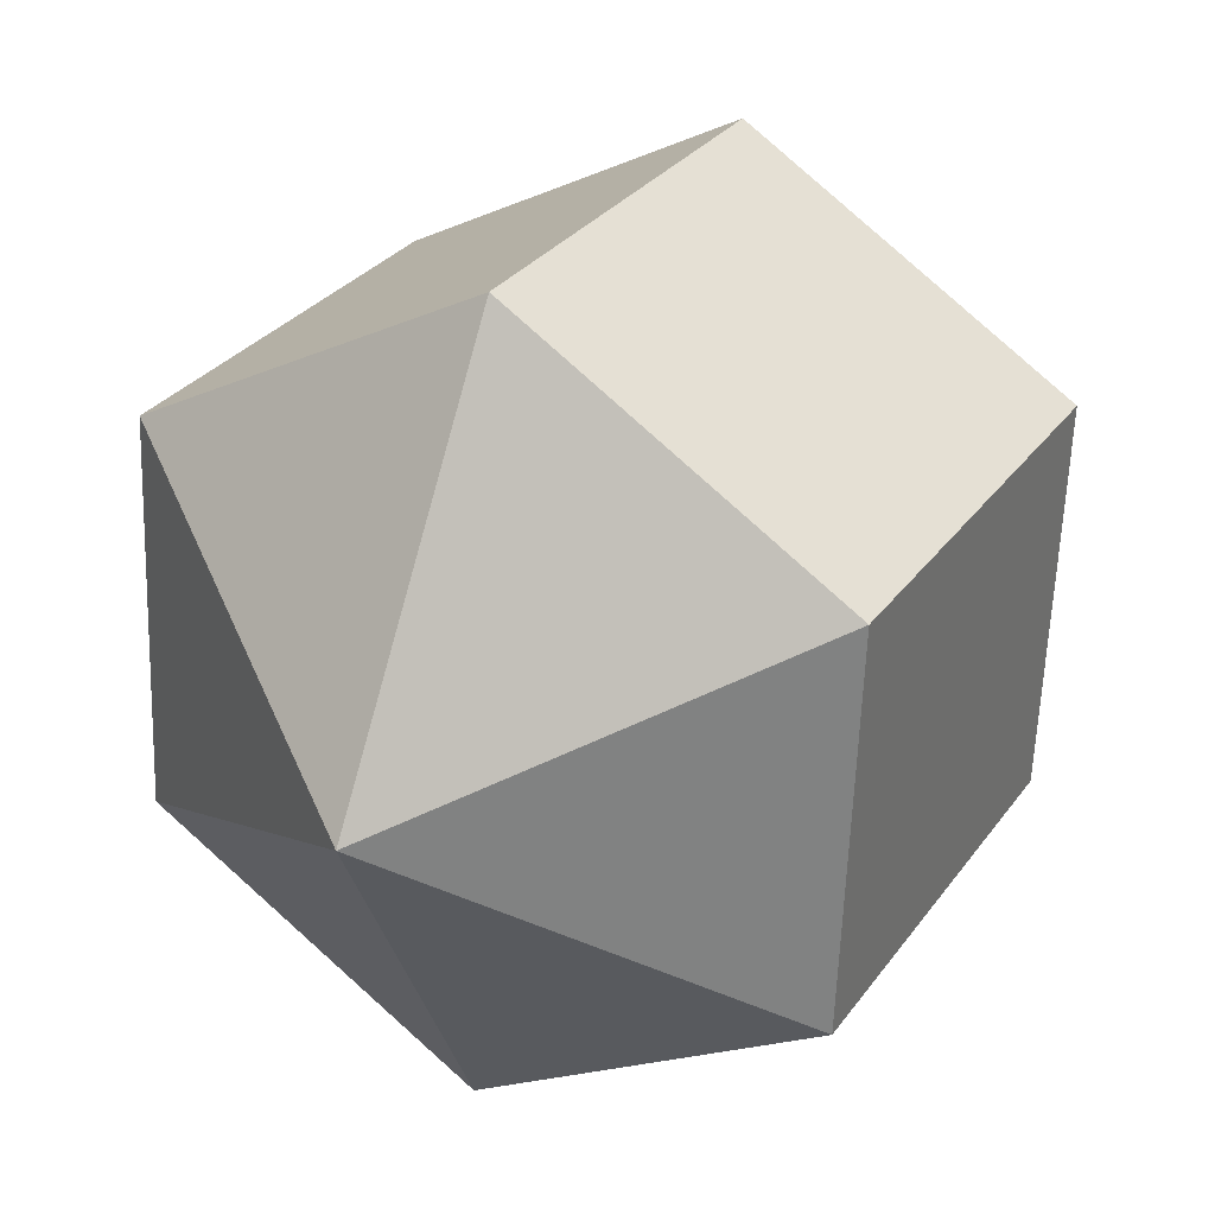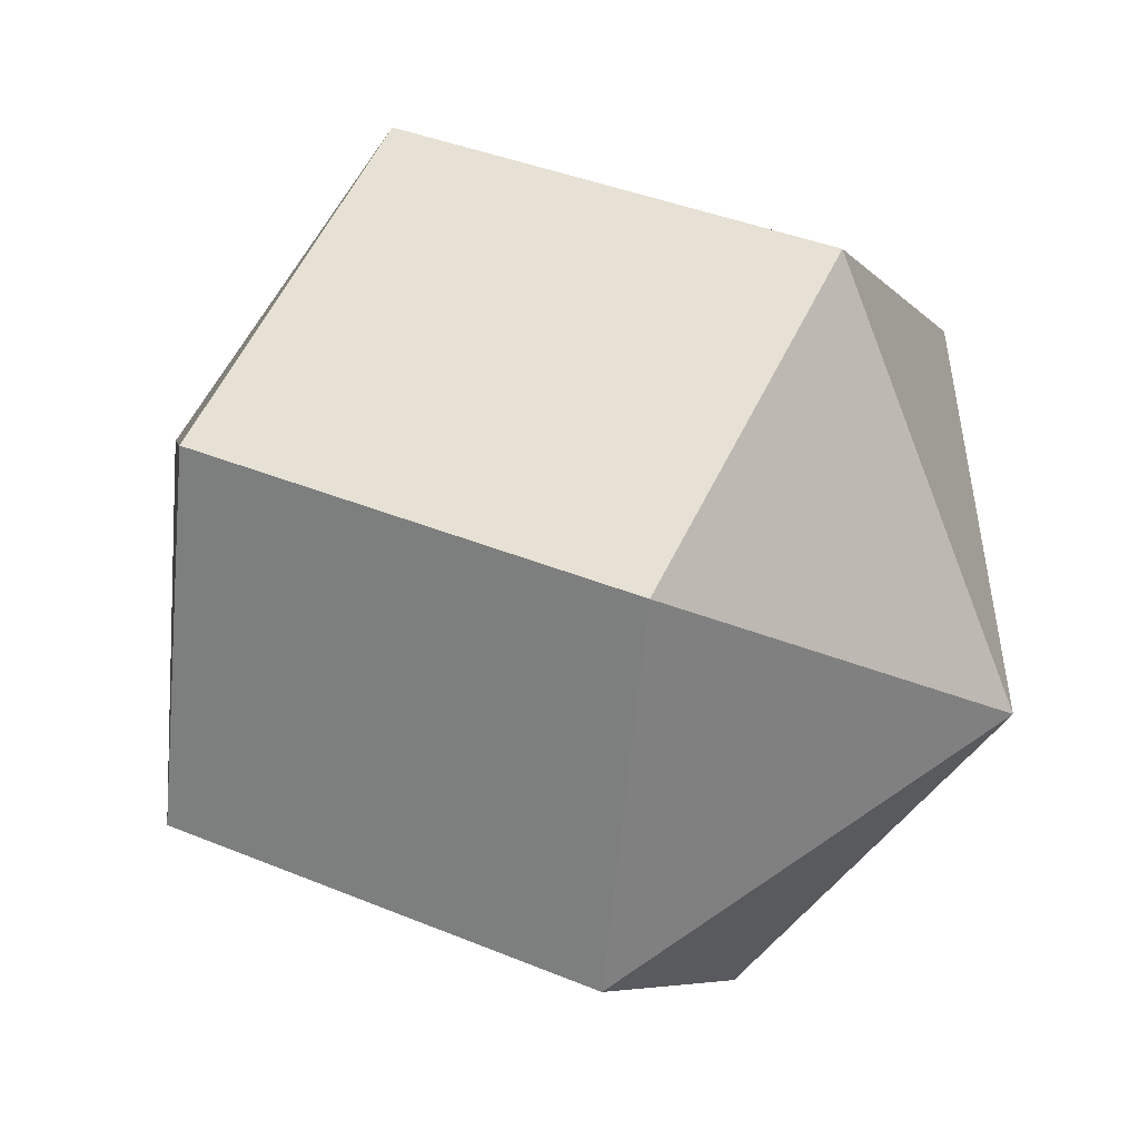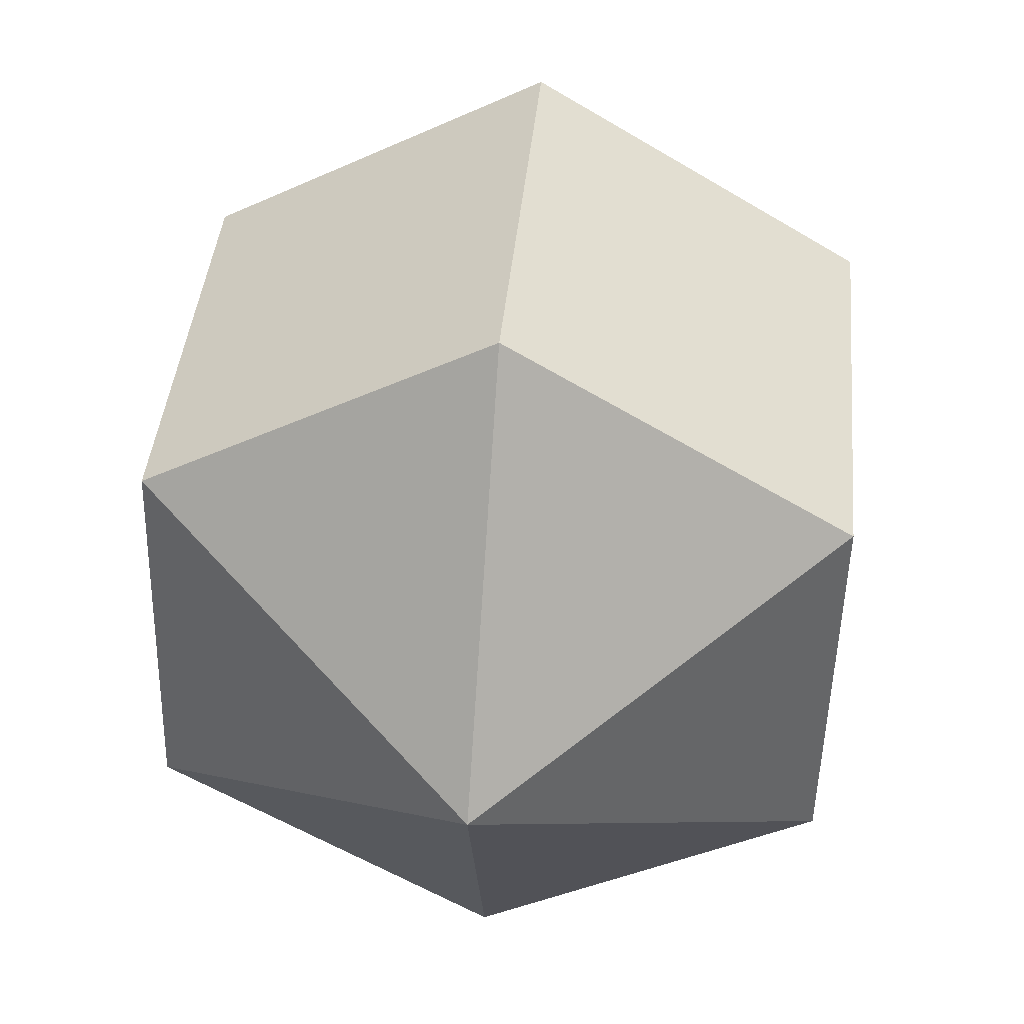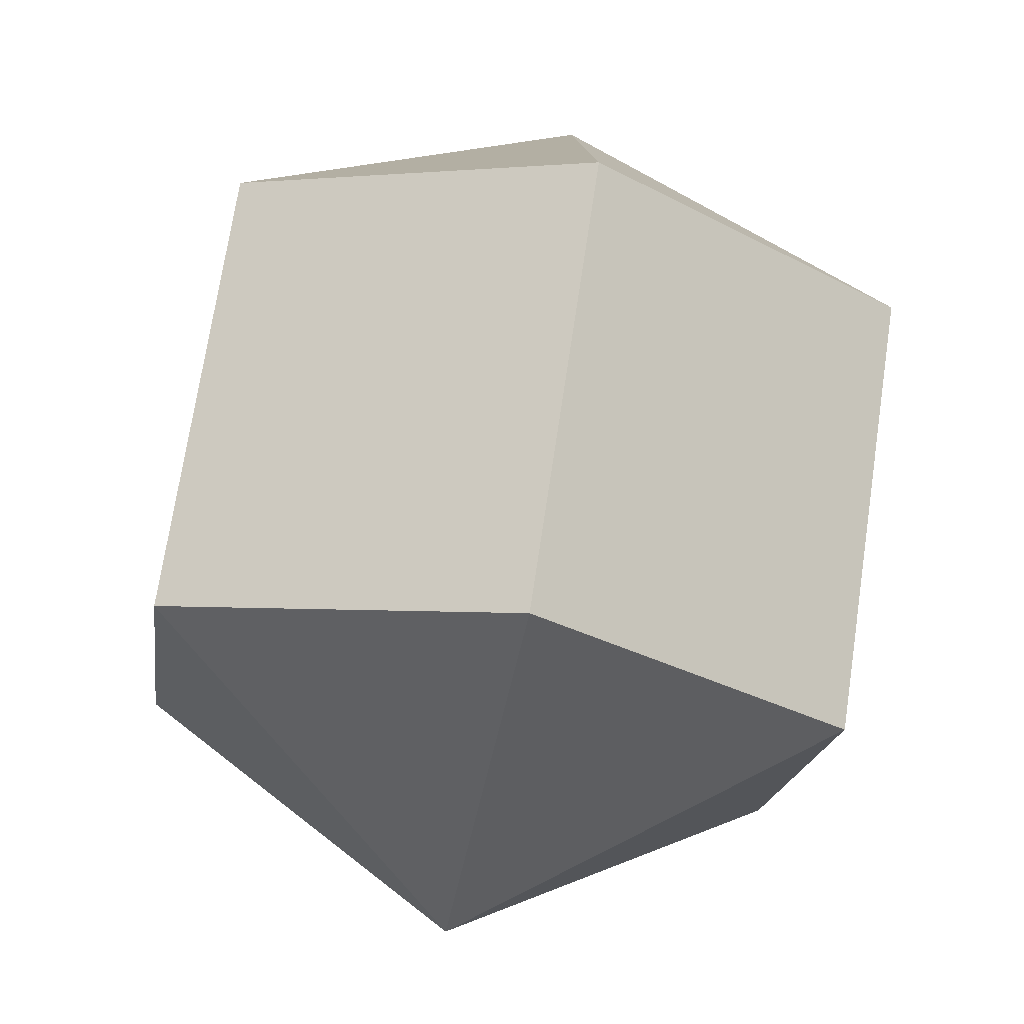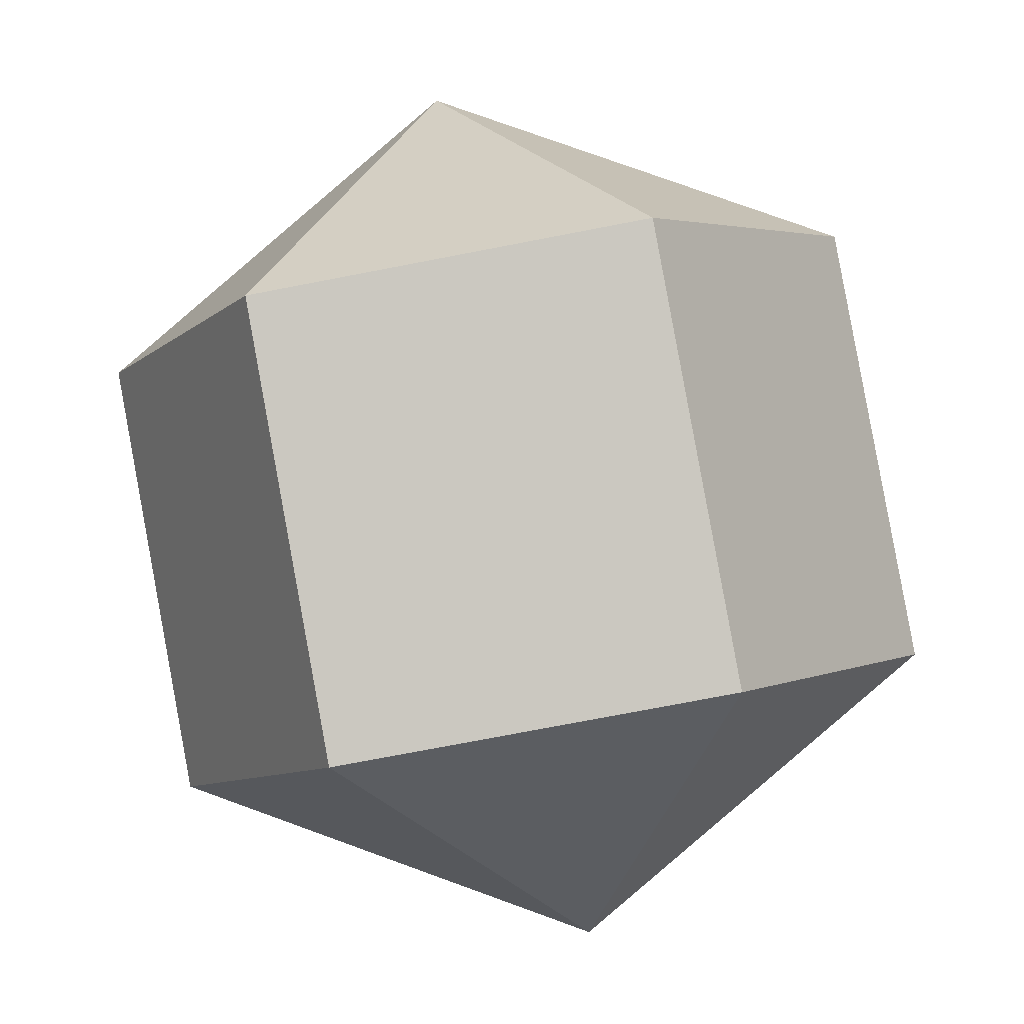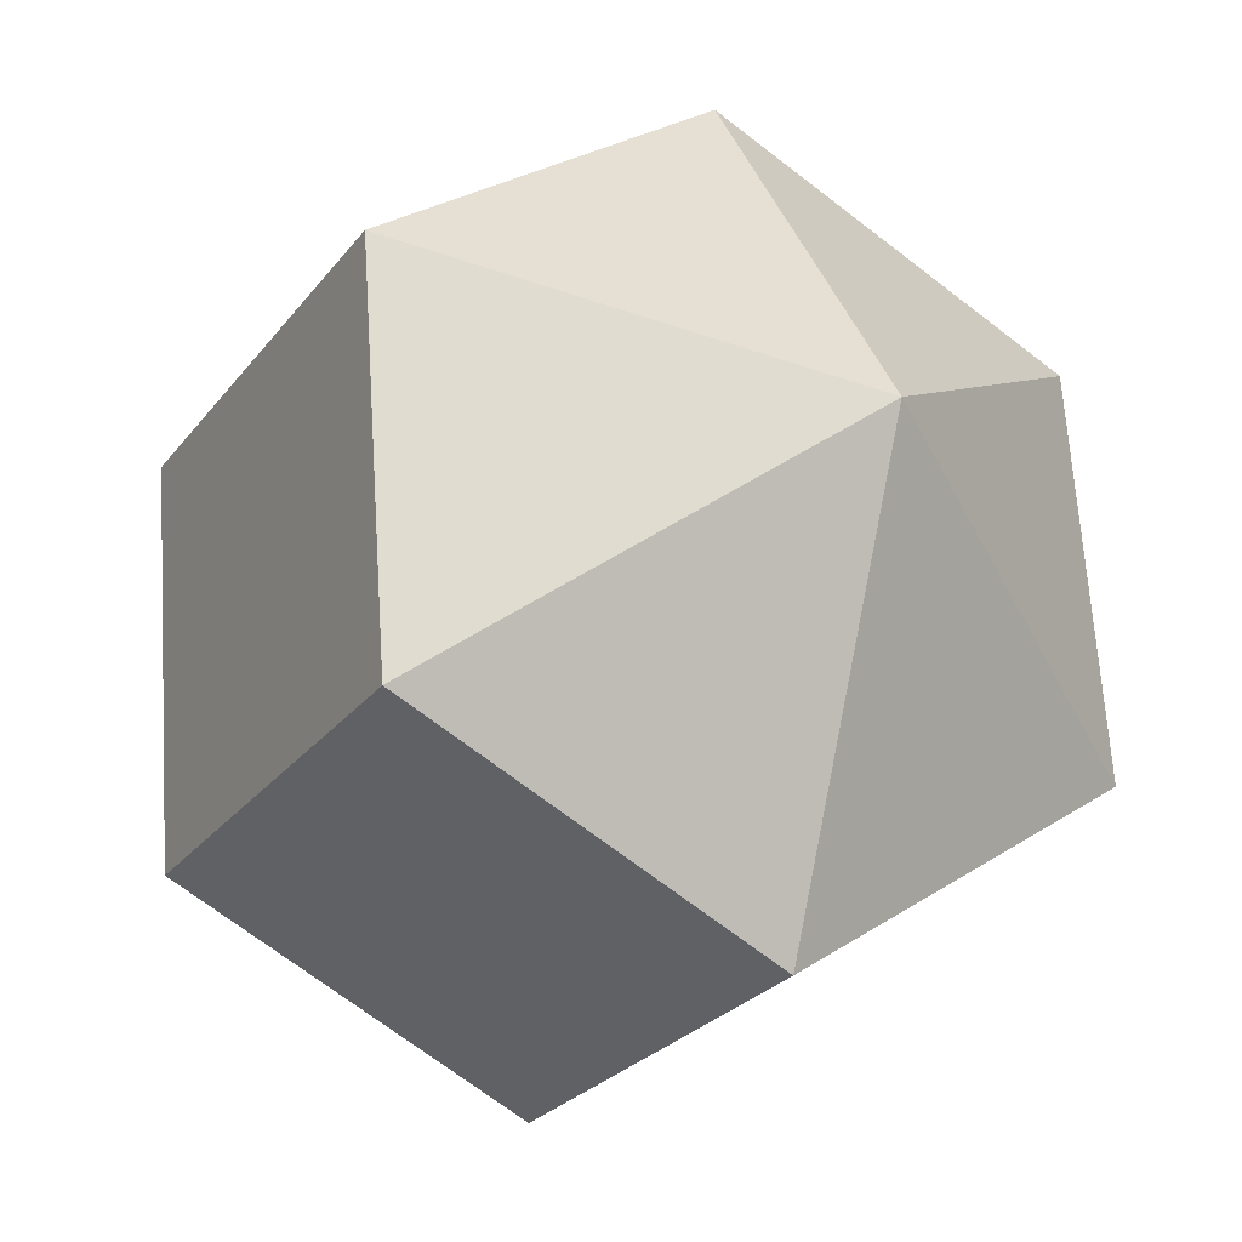
<metadata>
{"format":"obj","ext":"obj","renderer":"f3d","projection":"perspective","resolution":1024,"background":"white","views":[{"elev":-71.0,"azim":133.5,"up":"+Z"},{"elev":-69.4,"azim":66.8,"up":"+Y"},{"elev":-78.7,"azim":-164.5,"up":"+Z"},{"elev":-47.5,"azim":-171.2,"up":"+Z"},{"elev":59.6,"azim":154.4,"up":"+Y"},{"elev":56.0,"azim":131.8,"up":"+Z"}]}
</metadata>
<code>
g ball8
v 0.122 -0.2787 -0.5066
v 0.5317 -0.2176 -0.103
v 0.4034 0.2007 -0.3468
v 0.06139 -0.3145 0.4927
v 0.4058 0.03735 0.4007
v 0.5317 -0.2176 -0.103
v 0.1873 -0.5695 -0.01093
v -0.4113 -0.2482 0.3409
v 0.06139 -0.3145 0.4927
v 0.1873 -0.5695 -0.01093
v -0.2854 -0.5031 -0.1627
v -0.5396 0.1701 0.09704
v -0.4113 -0.2482 0.3409
v -0.2854 -0.5031 -0.1627
v -0.4137 -0.08484 -0.4066
v -0.1952 0.522 0.004999
v -0.5396 0.1701 0.09704
v -0.4137 -0.08484 -0.4066
v -0.0693 0.2671 -0.4986
v 0.2774 0.4556 0.1568
v -0.1952 0.522 0.004999
v -0.0693 0.2671 -0.4986
v 0.4034 0.2007 -0.3468
v 0.4058 0.03735 0.4007
v 0.2774 0.4556 0.1568
v 0.4034 0.2007 -0.3468
v 0.5317 -0.2176 -0.103
v 0.06139 -0.3145 0.4927
v -0.1299 0.2312 0.5007
v 0.4058 0.03735 0.4007
v 0.122 -0.2787 -0.5066
v 0.1873 -0.5695 -0.01093
v 0.5317 -0.2176 -0.103
v -0.4113 -0.2482 0.3409
v -0.1299 0.2312 0.5007
v 0.06139 -0.3145 0.4927
v 0.122 -0.2787 -0.5066
v -0.2854 -0.5031 -0.1627
v 0.1873 -0.5695 -0.01093
v -0.5396 0.1701 0.09704
v -0.1299 0.2312 0.5007
v -0.4113 -0.2482 0.3409
v 0.122 -0.2787 -0.5066
v -0.4137 -0.08484 -0.4066
v -0.2854 -0.5031 -0.1627
v -0.1952 0.522 0.004999
v -0.1299 0.2312 0.5007
v -0.5396 0.1701 0.09704
v 0.122 -0.2787 -0.5066
v -0.0693 0.2671 -0.4986
v -0.4137 -0.08484 -0.4066
v 0.2774 0.4556 0.1568
v -0.1299 0.2312 0.5007
v -0.1952 0.522 0.004999
v 0.122 -0.2787 -0.5066
v 0.4034 0.2007 -0.3468
v -0.0693 0.2671 -0.4986
v 0.4058 0.03735 0.4007
v -0.1299 0.2312 0.5007
v 0.2774 0.4556 0.1568
g ball8_0
f 3 2 1
f 6 5 4
f 7 6 4
f 10 9 8
f 11 10 8
f 14 13 12
f 15 14 12
f 18 17 16
f 19 18 16
f 22 21 20
f 23 22 20
f 26 25 24
f 27 26 24
f 30 29 28
f 33 32 31
f 36 35 34
f 39 38 37
f 42 41 40
f 45 44 43
f 48 47 46
f 51 50 49
f 54 53 52
f 57 56 55
f 60 59 58

</code>
